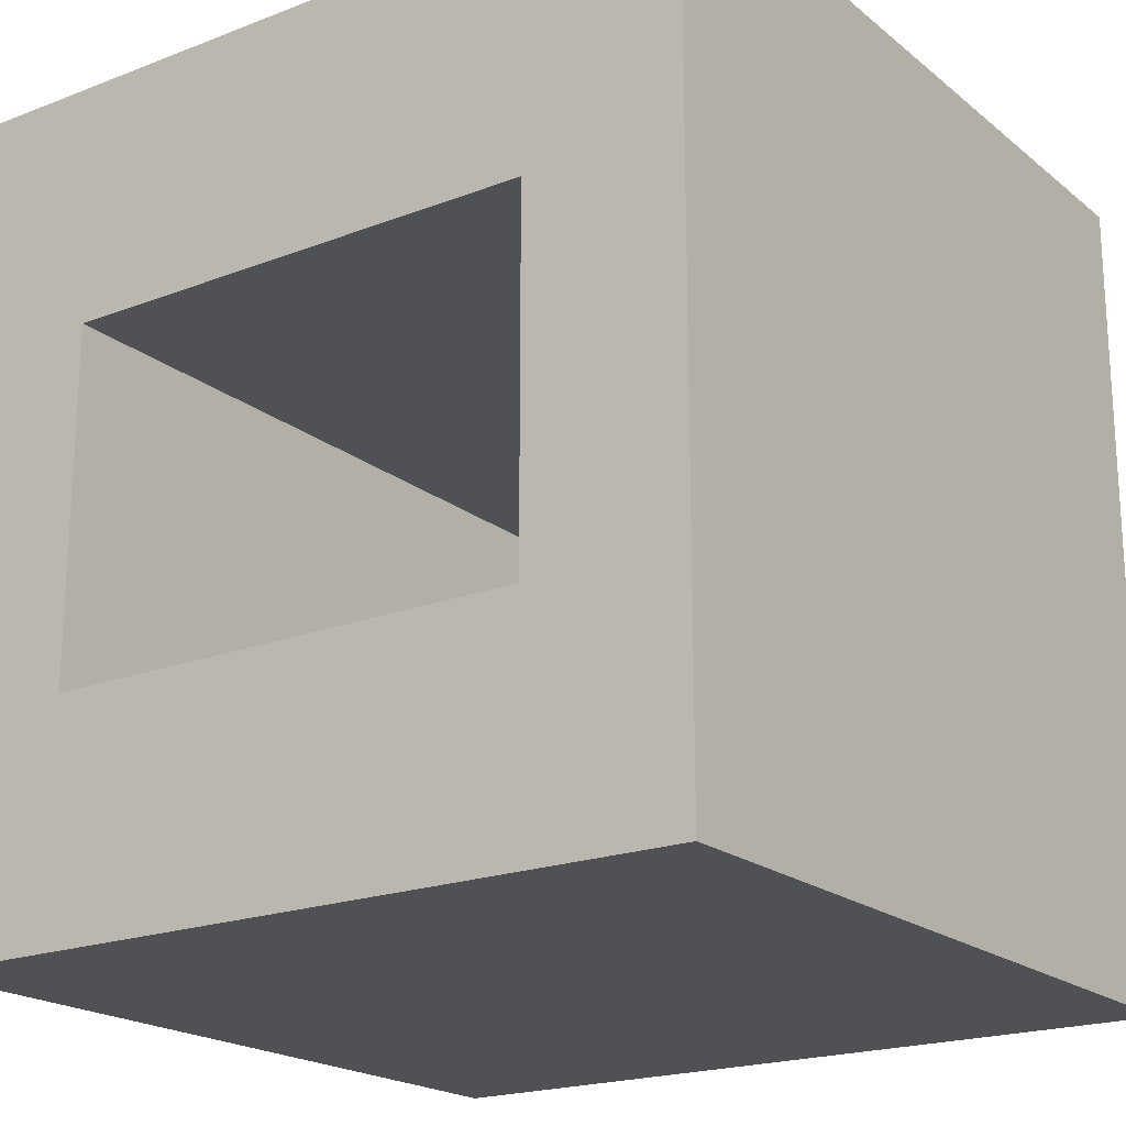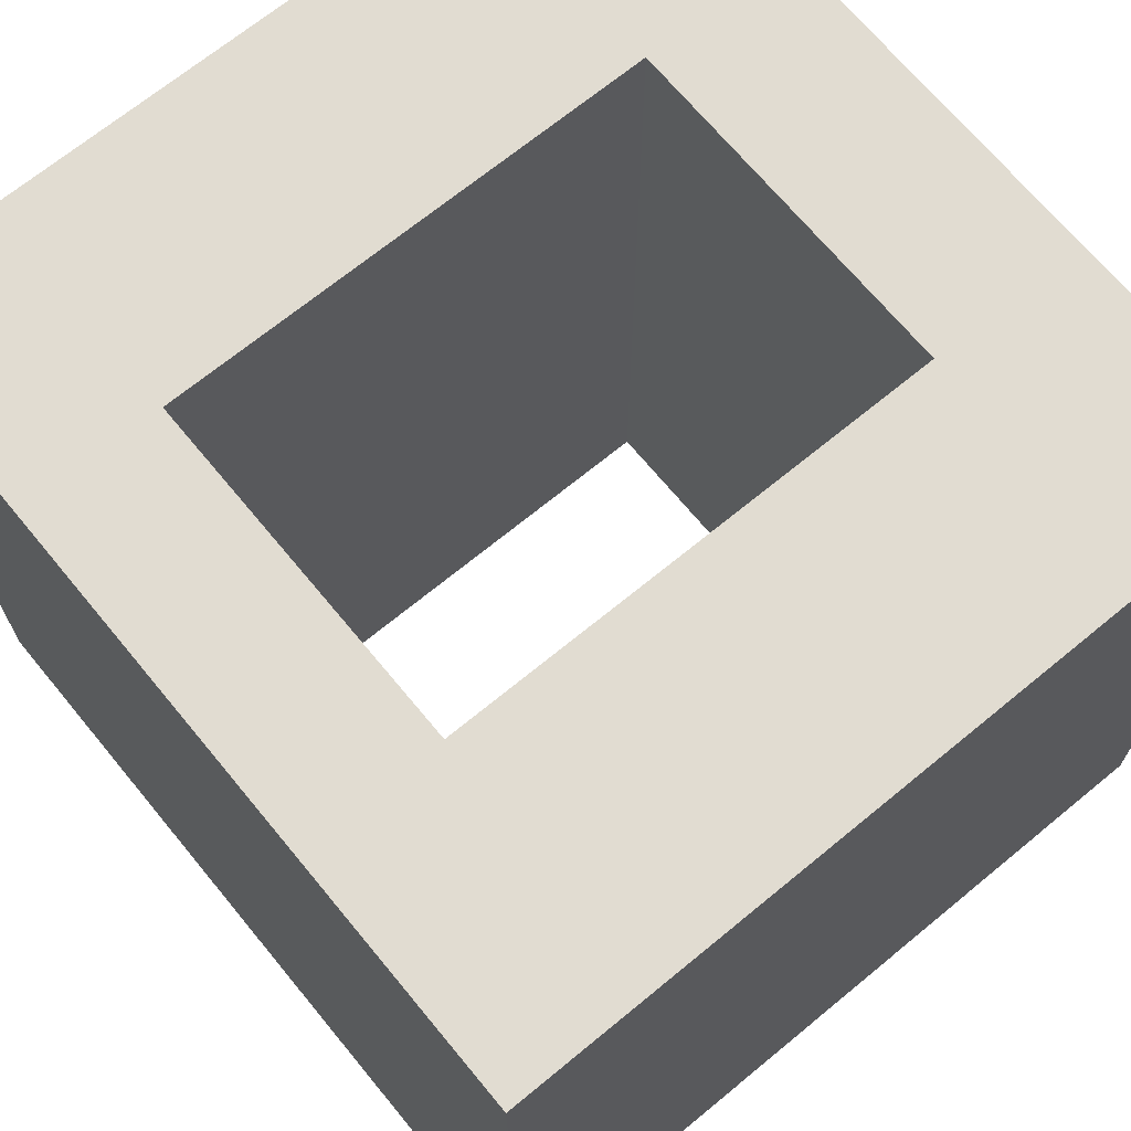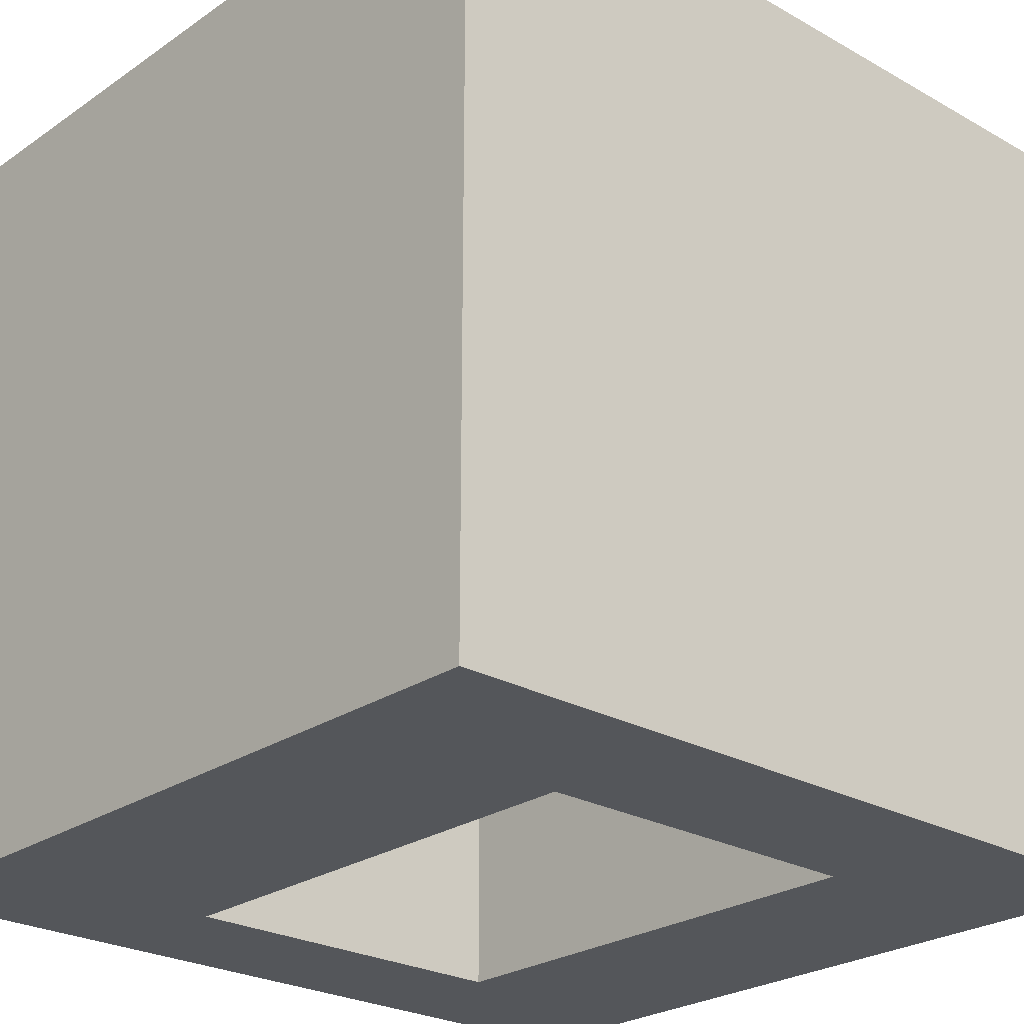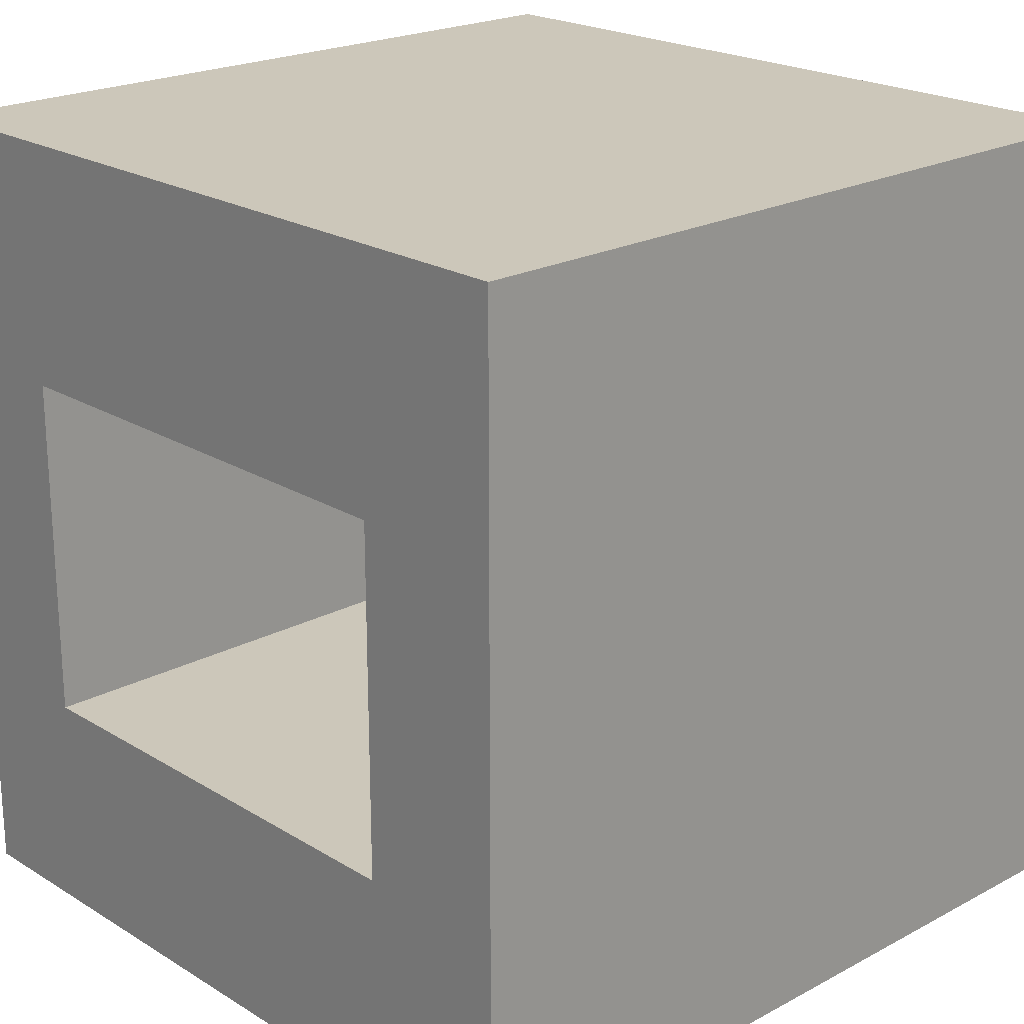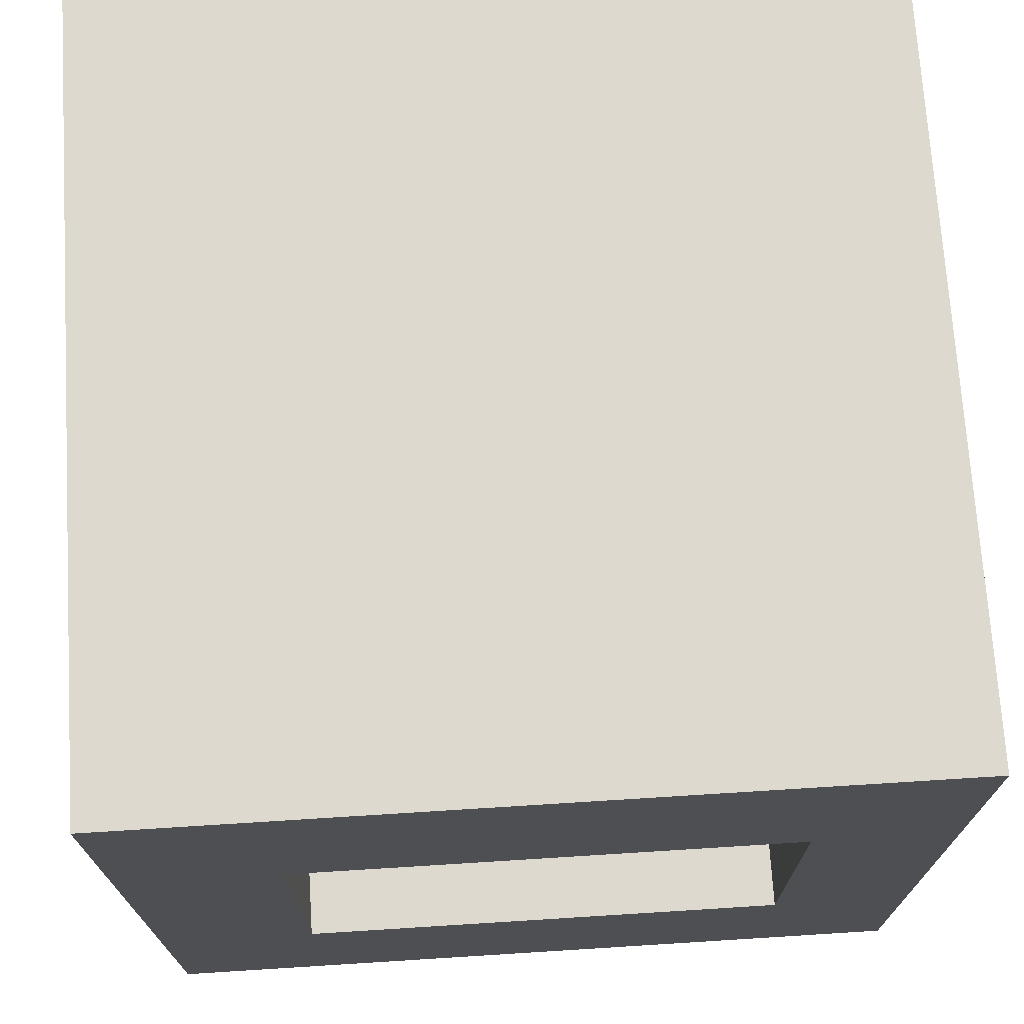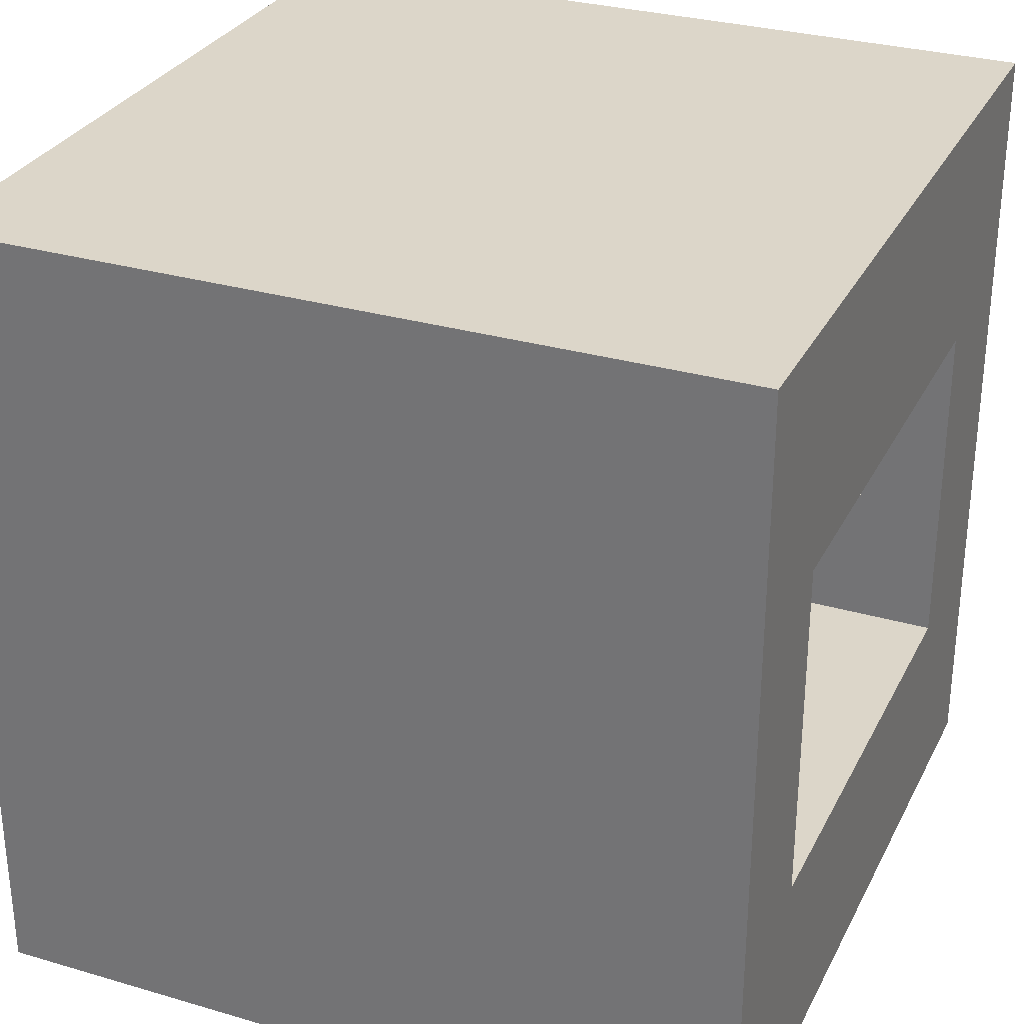
<metadata>
{"format":"obj","ext":"obj","renderer":"f3d","projection":"perspective","resolution":1024,"background":"white","views":[{"elev":-20.1,"azim":35.2,"up":"+Z"},{"elev":69.0,"azim":-39.5,"up":"+Y"},{"elev":-25.2,"azim":47.7,"up":"+Y"},{"elev":21.5,"azim":46.9,"up":"+Z"},{"elev":71.8,"azim":176.4,"up":"+Z"},{"elev":30.2,"azim":-67.0,"up":"+Z"}]}
</metadata>
<code>
g Body2
v -0.9 4.5 1.3
v -3.7 4.5 1.3
v -3.7 0 1.3
v -0.9 0 1.3
v -0.9 4.5 3.3
v -0.9 0 3.3
v -3.7 4.5 3.3
v -3.7 0 3.3
v -4.5 0 0
v 0 0 0
v 0 0 4.7
v -4.5 0 4.7
v -4.5 4.5 0
v -4.5 4.5 4.7
v 0 4.5 0
v 0 4.5 4.7
f 1 2 4
f 4 2 3
f 5 1 6
f 6 1 4
f 7 5 8
f 8 5 6
f 2 7 3
f 3 7 8
f 6 12 8
f 8 12 9
f 8 9 3
f 3 9 4
f 4 9 10
f 4 10 6
f 6 10 11
f 6 11 12
f 13 9 14
f 14 9 12
f 7 14 5
f 5 14 16
f 5 16 15
f 14 7 13
f 13 7 2
f 13 2 1
f 13 1 15
f 15 1 5
f 10 15 11
f 11 15 16
f 16 14 11
f 11 14 12
f 10 9 15
f 15 9 13

</code>
